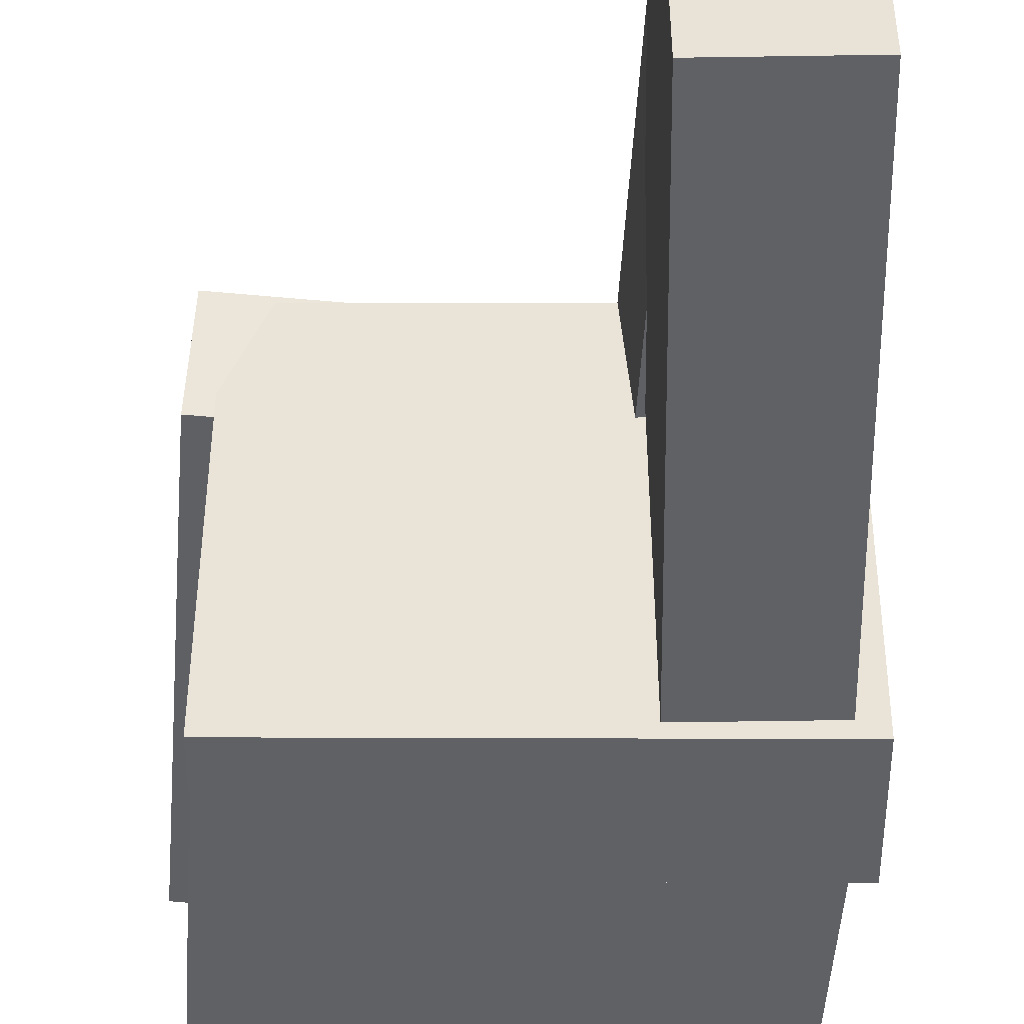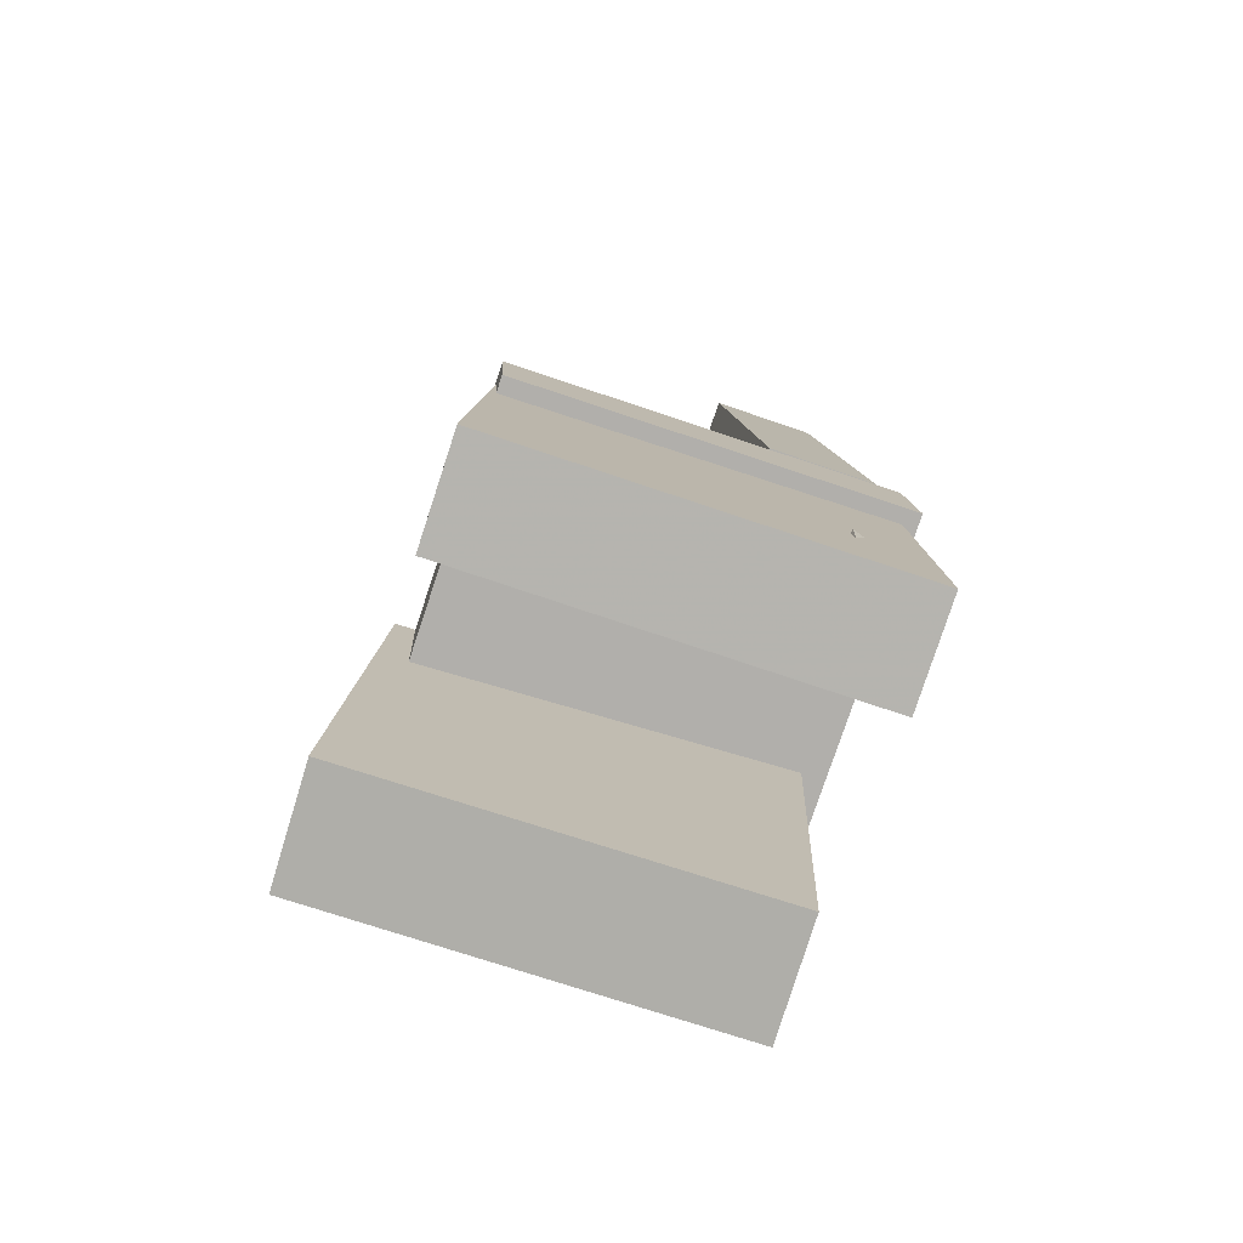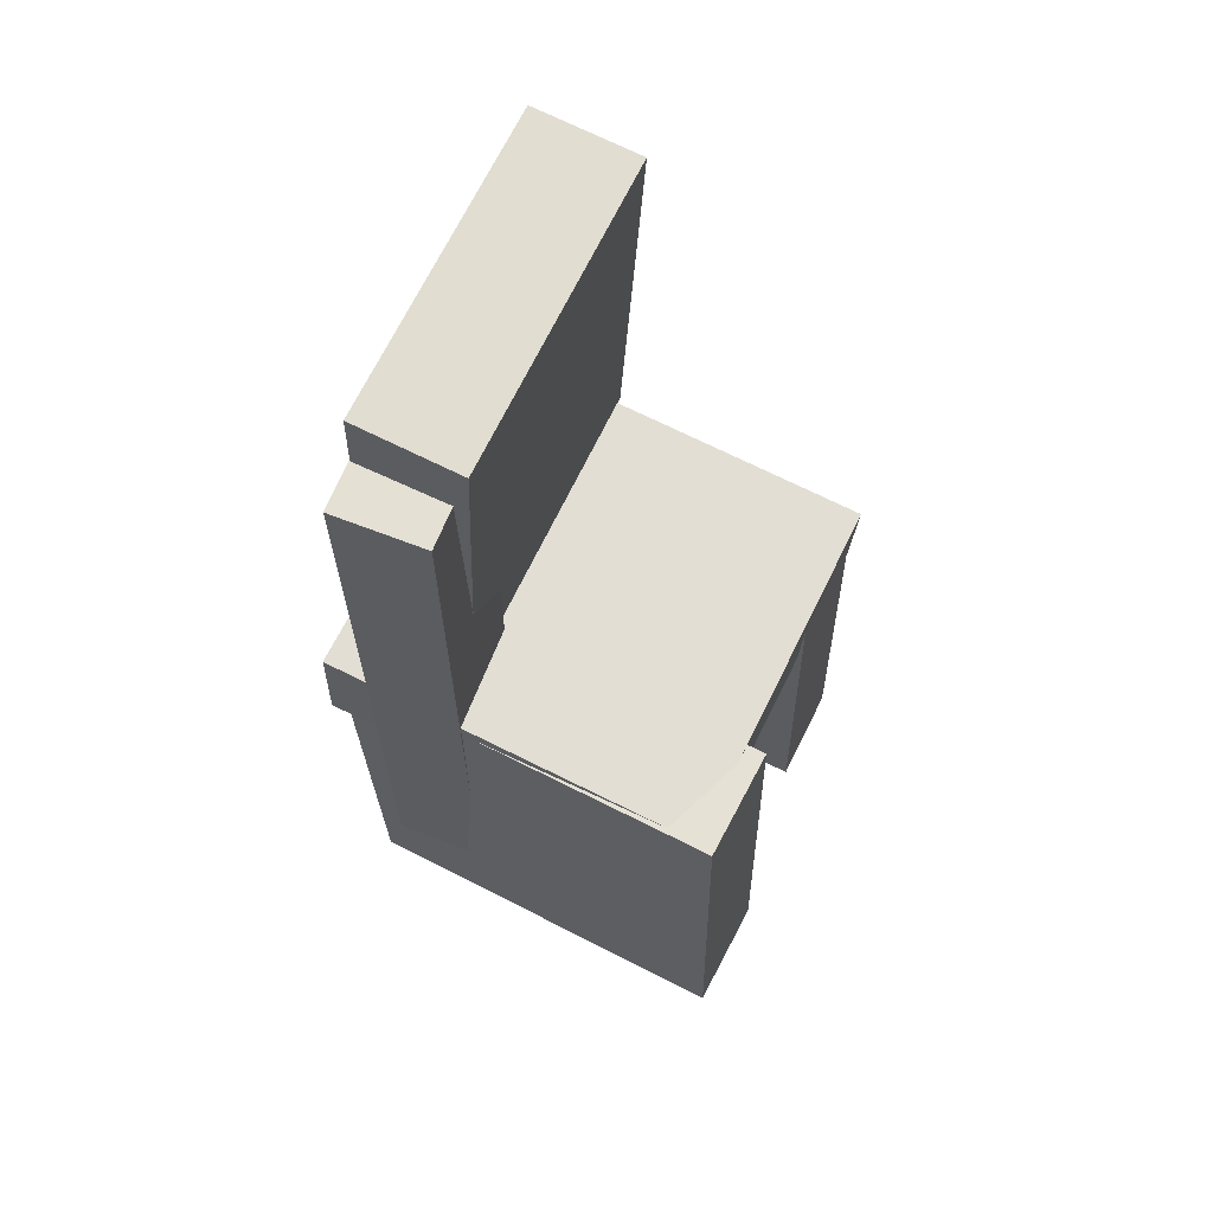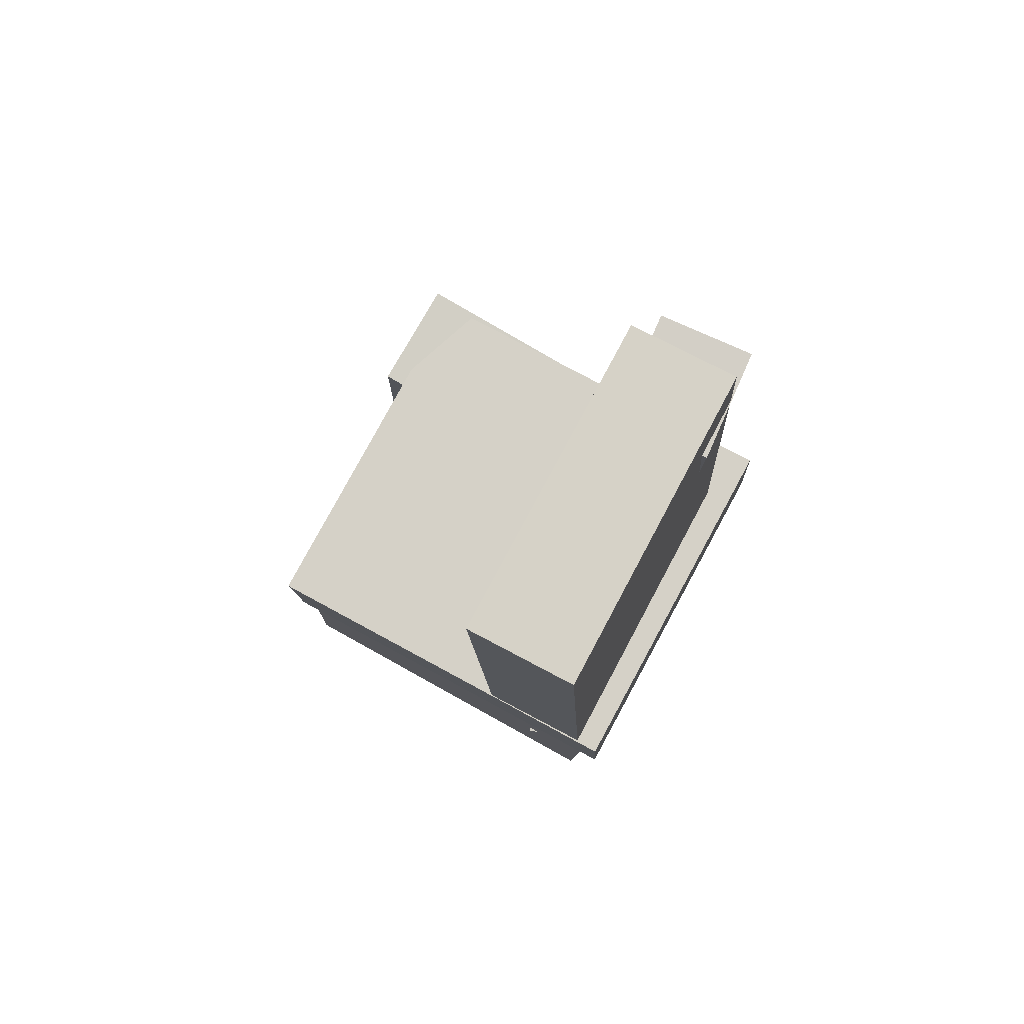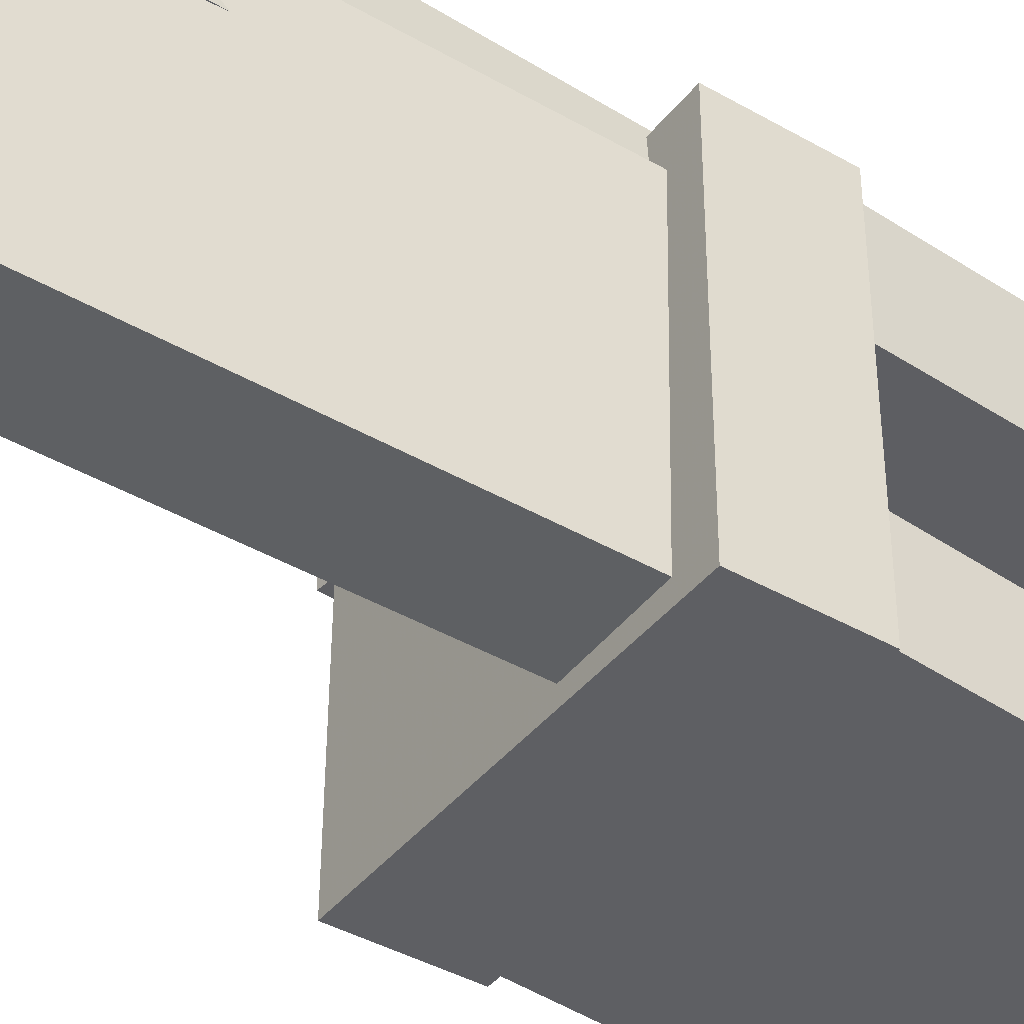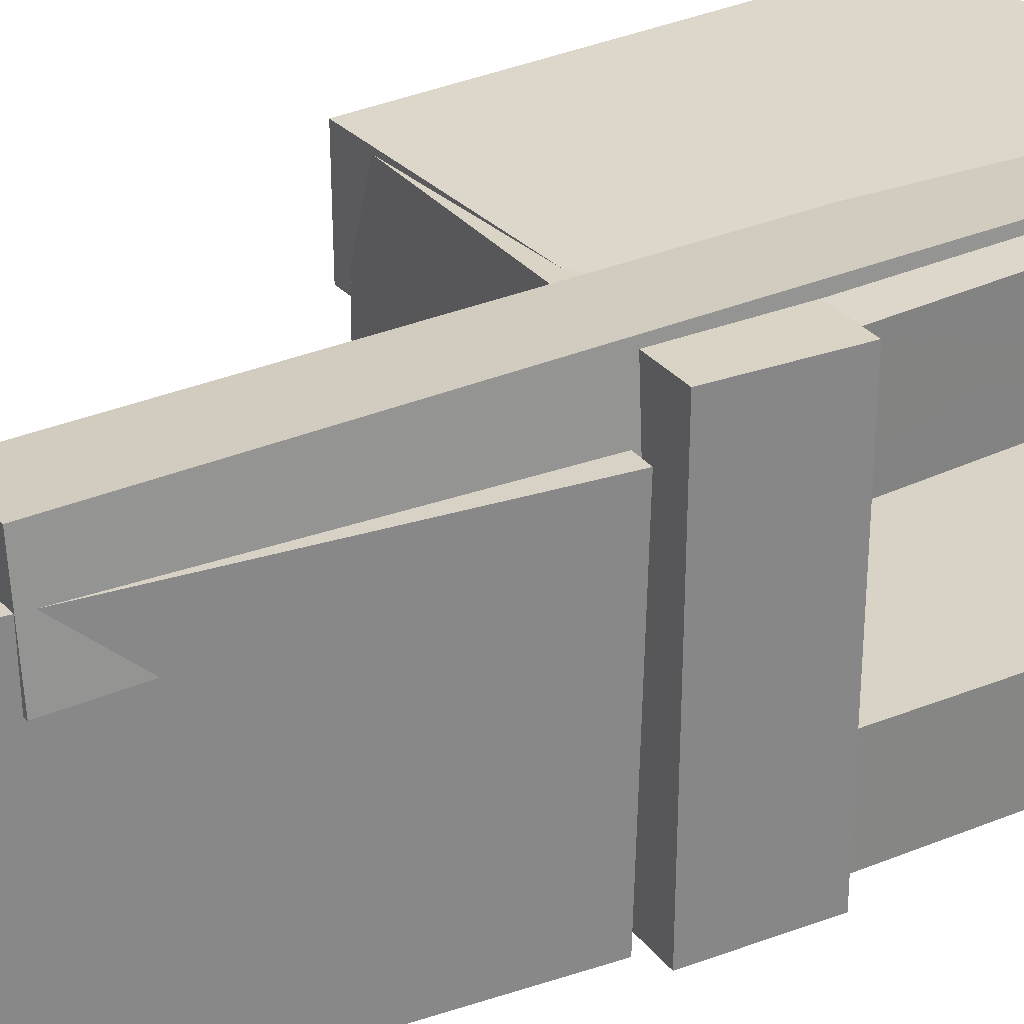
<metadata>
{"format":"obj","ext":"obj","renderer":"f3d","projection":"perspective","resolution":1024,"background":"white","views":[{"elev":-46.5,"azim":177.3,"up":"+Z"},{"elev":-78.7,"azim":161.2,"up":"+Y"},{"elev":66.5,"azim":25.9,"up":"+Y"},{"elev":80.0,"azim":-151.7,"up":"+Y"},{"elev":-41.3,"azim":-127.2,"up":"+Z"},{"elev":28.2,"azim":-122.3,"up":"+Z"}]}
</metadata>
<code>
v -0.16 -0.4152 0.06915
v -0.1633 -0.4126 0.172
v -0.1748 0.009505 0.05795
v -0.178 0.01211 0.1608
v 0.2005 -0.4024 0.08028
v 0.1972 -0.3998 0.1832
v 0.1857 0.02231 0.06907
v 0.1825 0.02491 0.172
f 1.0 7.0 5.0
f 1.0 3.0 7.0
f 1.0 4.0 3.0
f 1.0 2.0 4.0
f 3.0 8.0 7.0
f 3.0 4.0 8.0
f 5.0 7.0 8.0
f 5.0 8.0 6.0
f 1.0 5.0 6.0
f 1.0 6.0 2.0
f 2.0 6.0 8.0
f 2.0 8.0 4.0
v -0.1504 -0.3682 -0.1486
v -0.1358 -0.3638 -0.1005
v -0.1489 -0.2722 -0.1578
v -0.1342 -0.2678 -0.1097
v -0.1148 -0.3698 -0.1593
v -0.1002 -0.3655 -0.1112
v -0.1133 -0.2738 -0.1685
v -0.09862 -0.2695 -0.1204
f 9.0 15.0 13.0
f 9.0 11.0 15.0
f 9.0 12.0 11.0
f 9.0 10.0 12.0
f 11.0 16.0 15.0
f 11.0 12.0 16.0
f 13.0 15.0 16.0
f 13.0 16.0 14.0
f 9.0 13.0 14.0
f 9.0 14.0 10.0
f 10.0 14.0 16.0
f 10.0 16.0 12.0
v -0.1654 0.04403 0.113
v -0.06857 0.03811 0.1126
v -0.1408 0.4442 0.1241
v -0.04402 0.4382 0.1236
v -0.1662 0.05198 -0.1733
v -0.06946 0.04606 -0.1737
v -0.1417 0.4521 -0.1622
v -0.04491 0.4462 -0.1627
f 17.0 23.0 21.0
f 17.0 19.0 23.0
f 17.0 20.0 19.0
f 17.0 18.0 20.0
f 19.0 24.0 23.0
f 19.0 20.0 24.0
f 21.0 23.0 24.0
f 21.0 24.0 22.0
f 17.0 21.0 22.0
f 17.0 22.0 18.0
f 18.0 22.0 24.0
f 18.0 24.0 20.0
v -0.1725 -0.4111 -0.1695
v -0.1734 -0.4134 -0.07788
v -0.1808 0.006619 -0.159
v -0.1817 0.004306 -0.06741
v 0.1749 -0.4042 -0.1658
v 0.174 -0.4066 -0.07422
v 0.1666 0.01345 -0.1554
v 0.1657 0.01114 -0.06376
f 25.0 31.0 29.0
f 25.0 27.0 31.0
f 25.0 28.0 27.0
f 25.0 26.0 28.0
f 27.0 32.0 31.0
f 27.0 28.0 32.0
f 29.0 31.0 32.0
f 29.0 32.0 30.0
f 25.0 29.0 30.0
f 25.0 30.0 26.0
f 26.0 30.0 32.0
f 26.0 32.0 28.0
v -0.0615 -0.3087 0.07306
v -0.1456 -0.3091 0.07962
v -0.06579 0.3755 0.06196
v -0.1499 0.3751 0.06852
v -0.05383 -0.3071 0.1714
v -0.1379 -0.3075 0.1779
v -0.05812 0.3772 0.1603
v -0.1422 0.3768 0.1668
f 33.0 39.0 37.0
f 33.0 35.0 39.0
f 33.0 36.0 35.0
f 33.0 34.0 36.0
f 35.0 40.0 39.0
f 35.0 36.0 40.0
f 37.0 39.0 40.0
f 37.0 40.0 38.0
f 33.0 37.0 38.0
f 33.0 38.0 34.0
f 34.0 38.0 40.0
f 34.0 40.0 36.0
v -0.1871 0.03986 -0.1742
v -0.1923 -0.06958 -0.1746
v -0.1884 0.03864 0.1645
v -0.1936 -0.07081 0.1641
v 0.1686 0.0231 -0.1729
v 0.1634 -0.08635 -0.1733
v 0.1673 0.02187 0.1658
v 0.1621 -0.08758 0.1654
f 41.0 47.0 45.0
f 41.0 43.0 47.0
f 41.0 44.0 43.0
f 41.0 42.0 44.0
f 43.0 48.0 47.0
f 43.0 44.0 48.0
f 45.0 47.0 48.0
f 45.0 48.0 46.0
f 41.0 45.0 46.0
f 41.0 46.0 42.0
f 42.0 46.0 48.0
f 42.0 48.0 44.0

</code>
